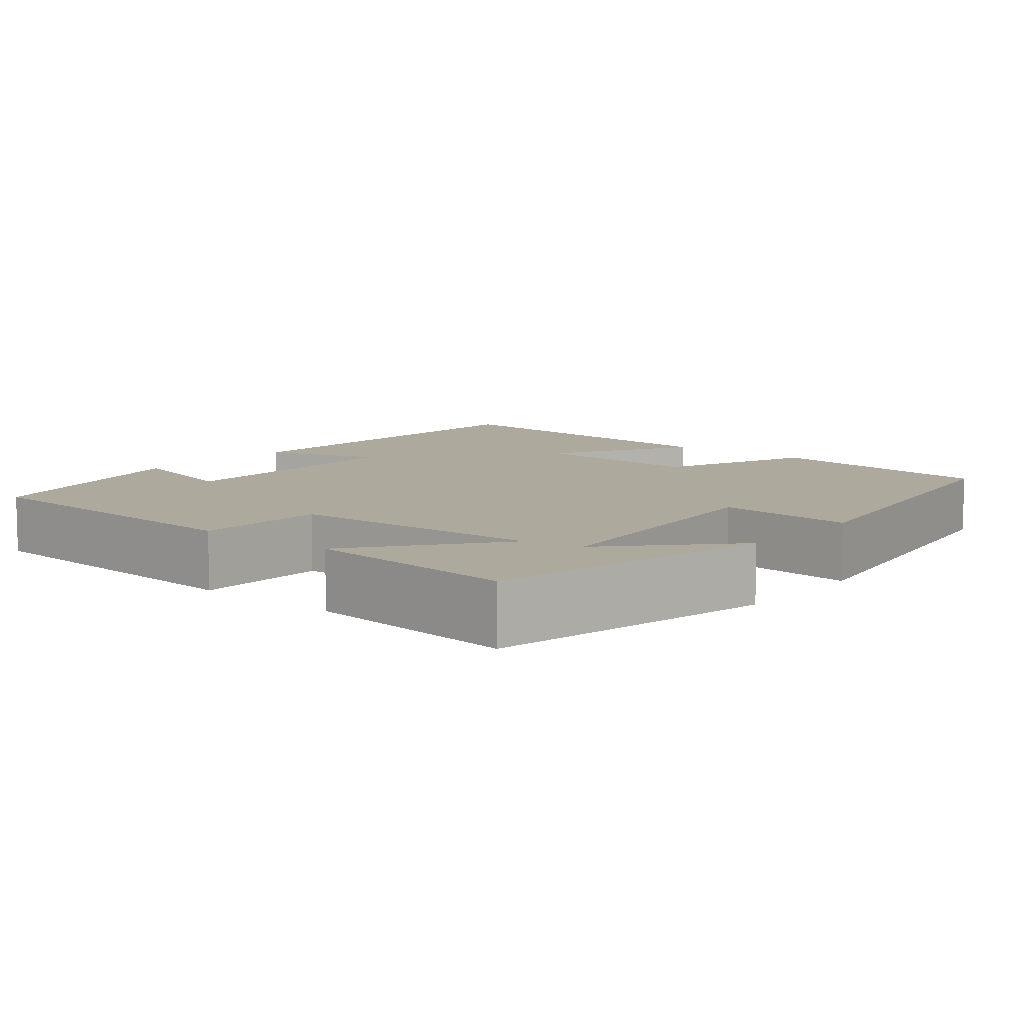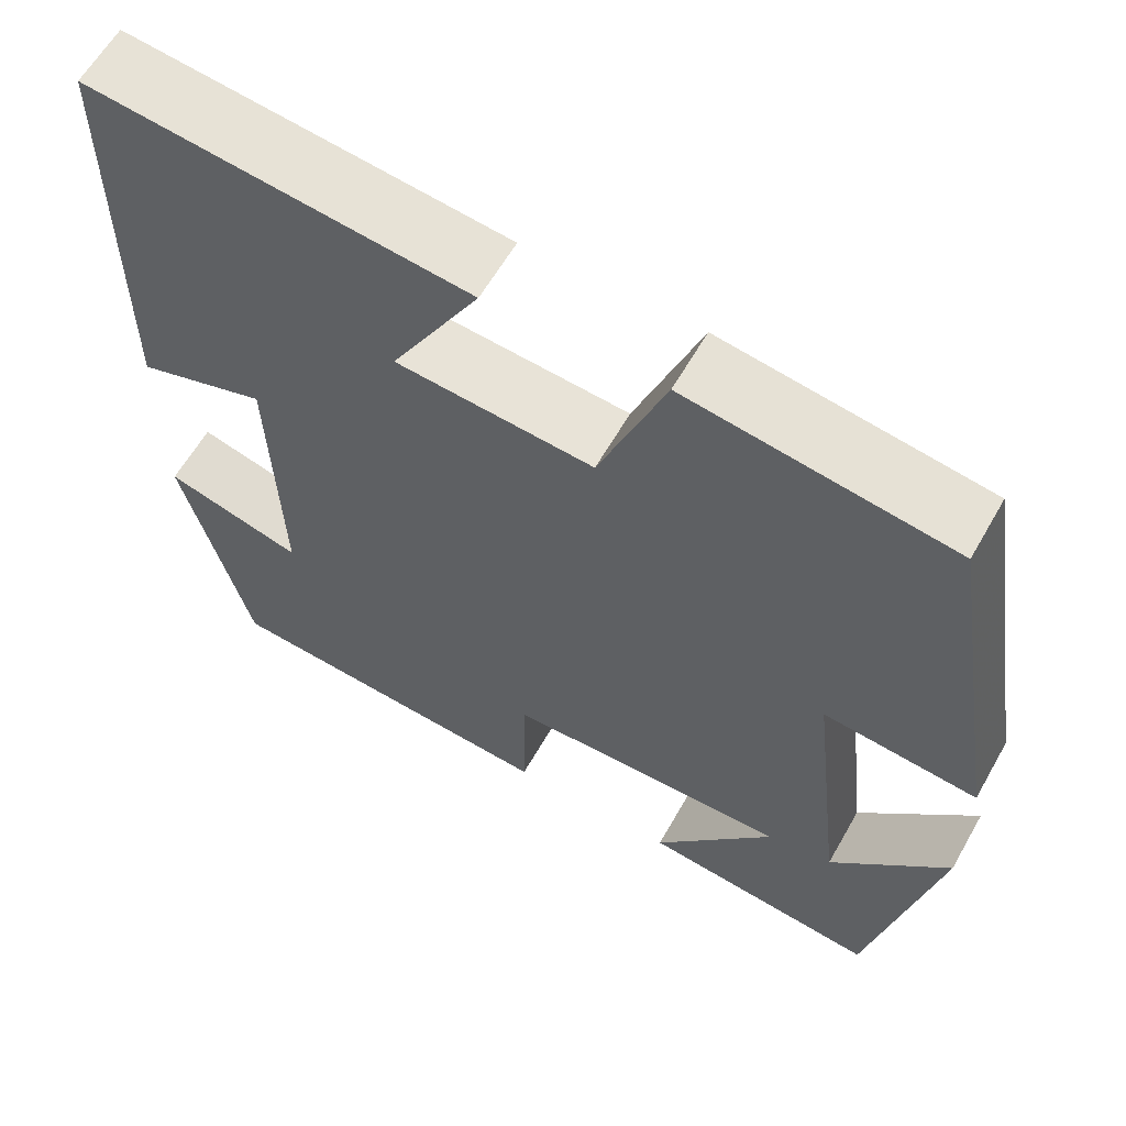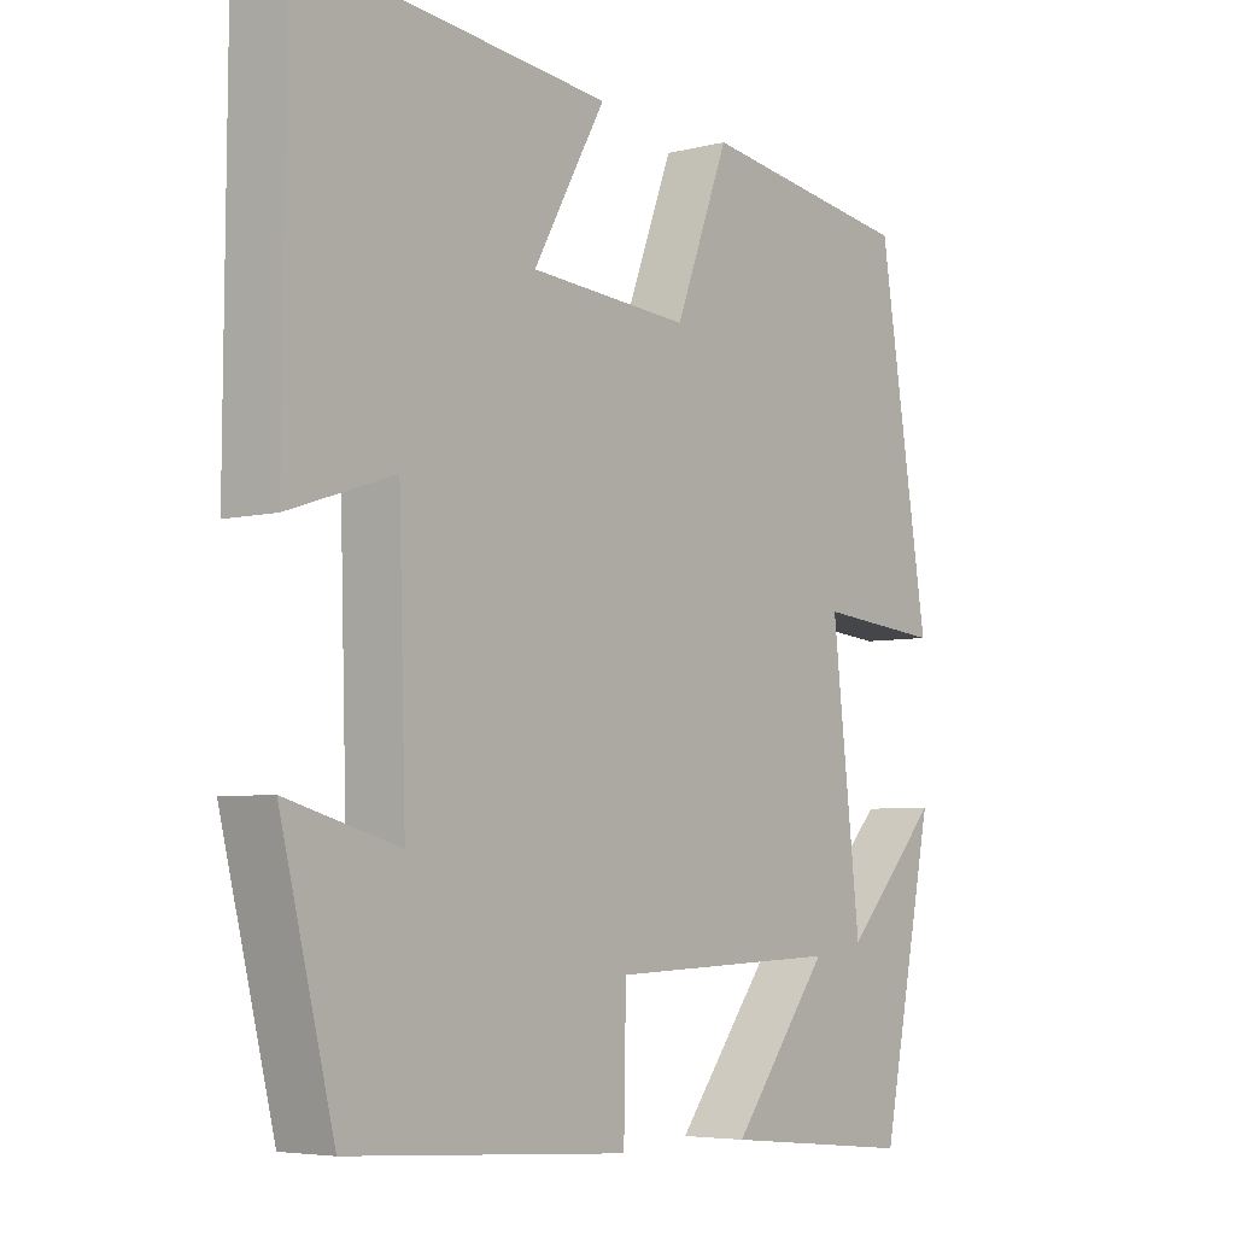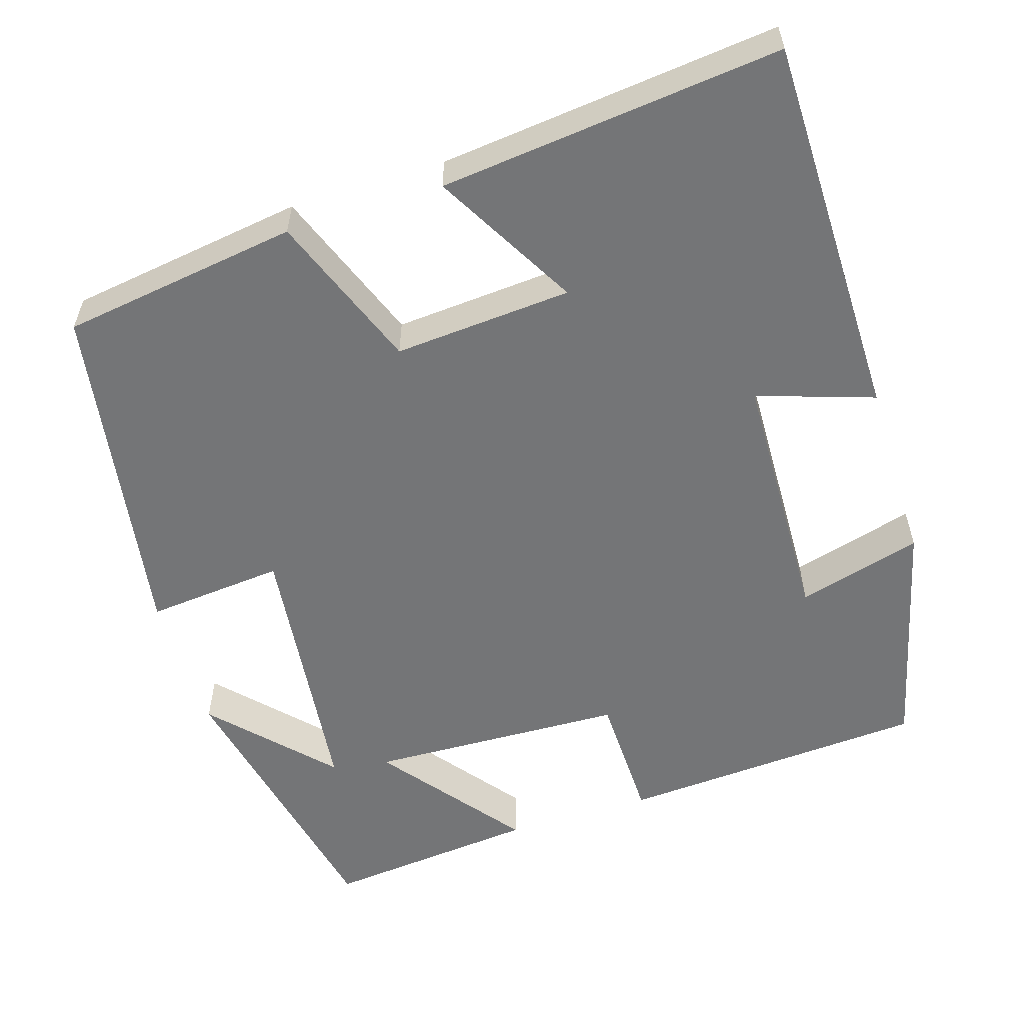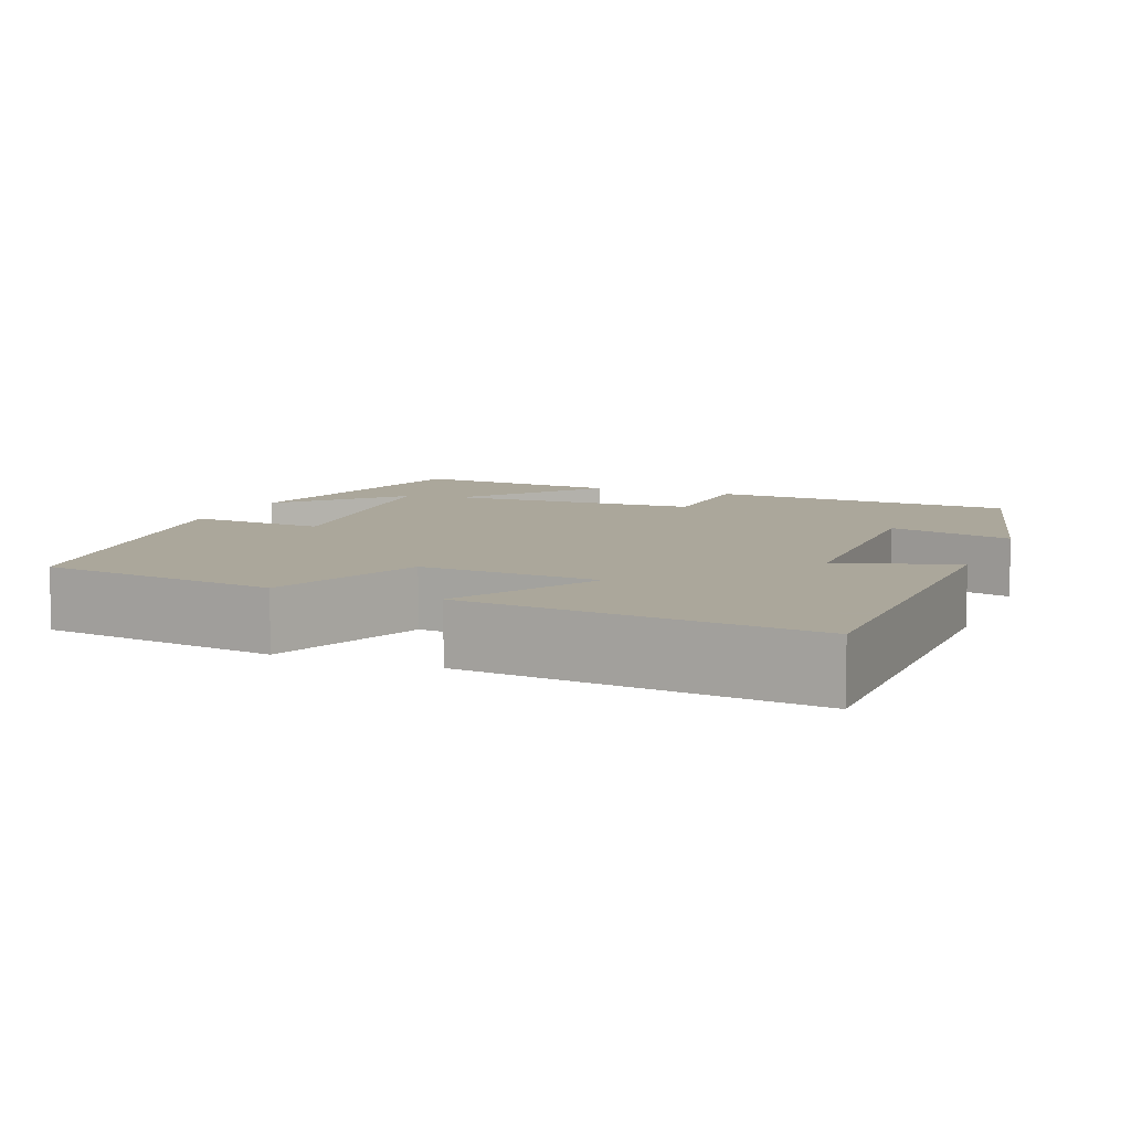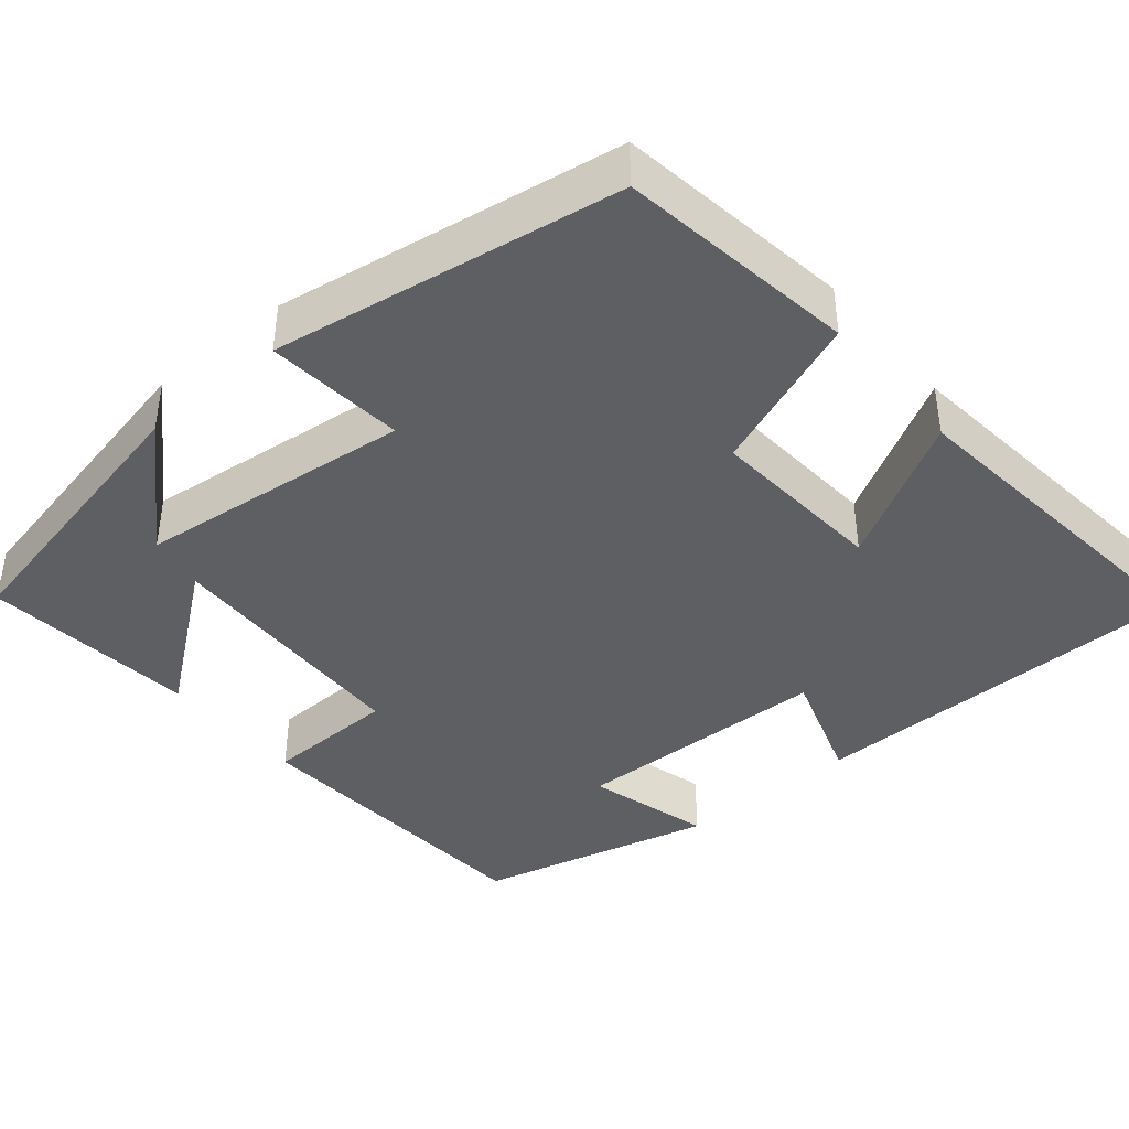
<metadata>
{"format":"obj","ext":"obj","renderer":"f3d","projection":"perspective","resolution":1024,"background":"white","views":[{"elev":8.8,"azim":-140.3,"up":"+Y"},{"elev":61.2,"azim":-150.4,"up":"+Z"},{"elev":-5.3,"azim":128.0,"up":"+Z"},{"elev":-56.5,"azim":17.5,"up":"+Y"},{"elev":8.2,"azim":22.2,"up":"+Y"},{"elev":-41.0,"azim":-49.9,"up":"+Y"}]}
</metadata>
<code>
v -0.425 0.07 -0.527
v -0.5 0.07 -0.165
v -0.366 0.07 -0.309
v -0.326 0.07 0.037
v -0.5 0.07 0.021
v -0.429 0.07 0.457
v -0.13 0.07 0.5
v -0.055 0.07 0.303
v 0.169 0.07 0.319
v 0.068 0.07 0.5
v 0.497 0.07 0.545
v 0.5 0.07 0.058
v 0.353 0.07 0.107
v 0.343 0.07 -0.219
v 0.5 0.07 -0.176
v 0.425 0.07 -0.475
v 0.035 0.07 -0.5
v 0.032 0.07 -0.334
v -0.292 0.07 -0.322
v -0.155 0.07 -0.5
v -0.425 0 -0.527
v -0.5 0 -0.165
v -0.366 0 -0.309
v -0.326 0 0.037
v -0.5 0 0.021
v -0.429 0 0.457
v -0.13 0 0.5
v -0.055 0 0.303
v 0.169 0 0.319
v 0.068 0 0.5
v 0.497 0 0.545
v 0.5 0 0.058
v 0.353 0 0.107
v 0.343 0 -0.219
v 0.5 0 -0.176
v 0.425 0 -0.475
v 0.035 0 -0.5
v 0.032 0 -0.334
v -0.292 0 -0.322
v -0.155 0 -0.5
f 19 20 1
f 16 17 18
f 15 16 18
f 14 15 18
f 13 14 18 19
f 11 12 13
f 10 11 13
f 9 10 13
f 8 9 13 19
f 6 7 8
f 5 6 8
f 4 5 8
f 3 4 8 19
f 1 2 3
f 1 3 19
f 21 40 39
f 38 37 36
f 38 36 35
f 38 35 34
f 39 38 34 33
f 33 32 31
f 33 31 30
f 33 30 29
f 39 33 29 28
f 28 27 26
f 28 26 25
f 28 25 24
f 39 28 24 23
f 23 22 21
f 39 23 21
f 1 21 22 2
f 2 22 23 3
f 3 23 24 4
f 4 24 25 5
f 5 25 26 6
f 6 26 27 7
f 7 27 28 8
f 8 28 29 9
f 9 29 30 10
f 10 30 31 11
f 11 31 32 12
f 12 32 33 13
f 13 33 34 14
f 14 34 35 15
f 15 35 36 16
f 16 36 37 17
f 17 37 38 18
f 18 38 39 19
f 19 39 40 20
f 20 40 21 1

</code>
